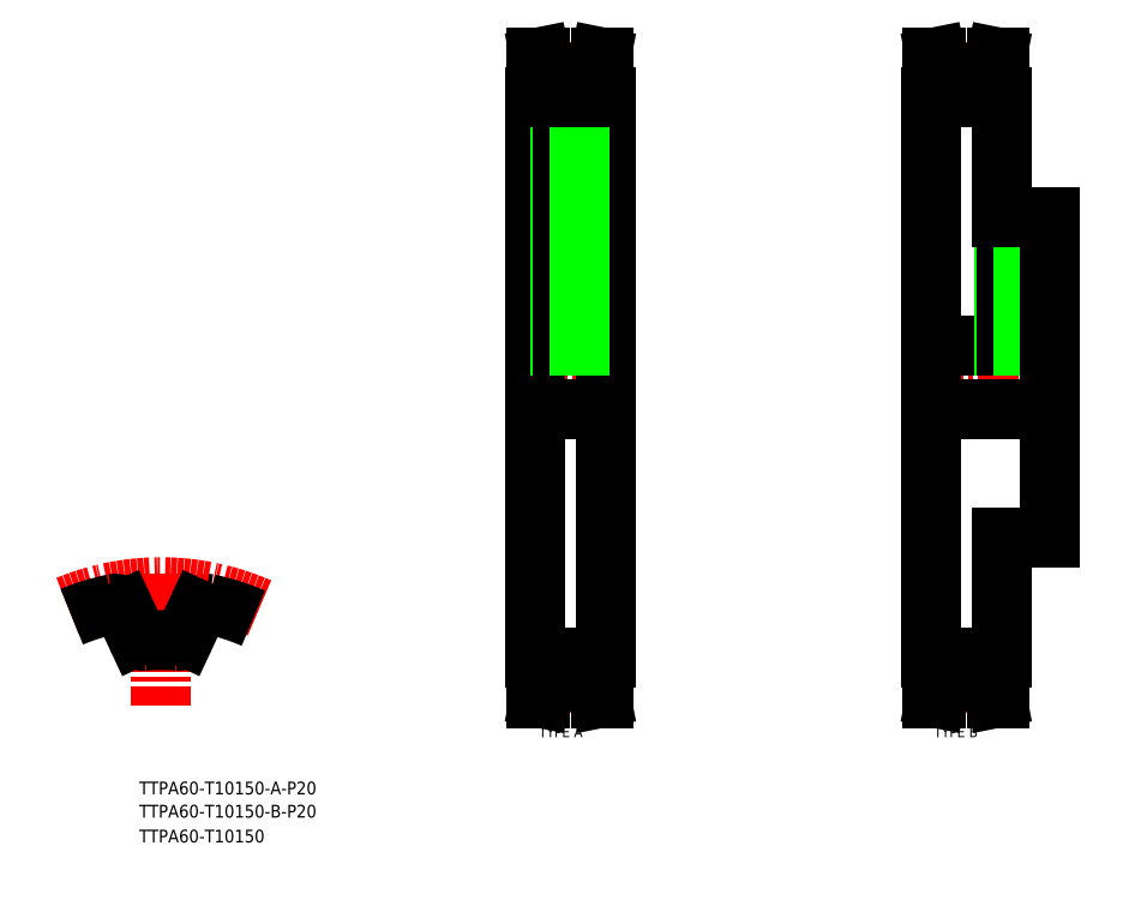
<metadata>
{"format":"dxf","ext":"dxf","renderer":"ezdxf+matplotlib","layout":"modelspace","background":"white","min_lineweight":24,"dpi":150}
</metadata>
<code>
0
SECTION
2
ENTITIES
0
TEXT
8
0
10
51.12
20
183.2
30
0
40
4
1
TTPA60-T10150-A-P20
0
TEXT
8
0
10
51.12
20
168.2
30
0
40
4
1
TTPA60-T10150
0
TEXT
8
0
10
51.12
20
175.9
30
0
40
4
1
TTPA60-T10150-B-P20
0
TEXT
8
0
10
175.9
20
201
30
0
40
3.2
1
TYPE A
0
TEXT
8
0
10
299.3
20
201
30
0
40
3.2
1
TYPE B
0
LINE
8
CENTER
10
57.87
20
252
30
0
11
57.87
21
210.8
31
0
0
ARC
8
0
10
72.17
20
239.5
30
0
40
3.2
50
78.13
51
155
0
ARC
8
CENTER
10
57.87
20
171.5
30
0
40
76.4
50
66.21
51
112.4
0
ARC
8
0
10
57.87
20
171.5
30
0
40
72.7
50
101.9
51
112.5
0
ARC
8
0
10
57.87
20
171.5
30
0
40
59.9
50
85.08
51
94.92
0
ARC
8
0
10
52.53
20
233.6
30
0
40
2.4
50
205
51
274.9
0
LINE
8
0
10
46.48
20
240.9
30
0
11
50.35
21
232.5
31
0
0
ARC
8
0
10
43.58
20
239.5
30
0
40
3.2
50
25
51
101.9
0
ARC
8
0
10
63.22
20
233.6
30
0
40
2.4
50
265.1
51
335
0
LINE
8
0
10
69.27
20
240.9
30
0
11
65.39
21
232.5
31
0
0
ARC
8
0
10
57.87
20
171.5
30
0
40
72.7
50
66.58
51
78.13
0
LINE
8
CENTER
10
171.8
20
313.3
30
0
11
199.8
21
313.3
31
0
0
LINE
8
0
10
174.8
20
225.8
30
0
11
174.8
21
400.8
31
0
0
LINE
8
0
10
196.8
20
225.8
30
0
11
196.8
21
400.8
31
0
0
LINE
8
CENTER
10
185.8
20
406.7
30
0
11
185.8
21
320.1
31
0
0
LINE
8
0
10
174.8
20
303.3
30
0
11
196.8
21
303.3
31
0
0
LINE
8
0
10
174.8
20
323.3
30
0
11
196.8
21
323.3
31
0
0
LINE
8
0
10
182.8
20
404.5
30
0
11
182.8
21
323.3
31
0
0
LINE
8
0
10
183.4
20
404.5
30
0
11
183.4
21
323.3
31
0
0
LINE
8
0
10
188.2
20
404.5
30
0
11
188.2
21
323.3
31
0
0
LINE
8
0
10
188.8
20
404.5
30
0
11
188.8
21
323.3
31
0
0
LINE
8
CENTER
10
177.2
20
408.8
30
0
11
194.4
21
408.8
31
0
0
LINE
8
0
10
177.3
20
407.7
30
0
11
194.3
21
407.7
31
0
0
LINE
8
0
10
175.3
20
413.3
30
0
11
175.3
21
400.8
31
0
0
LINE
8
0
10
176.3
20
413.3
30
0
11
177.3
21
408.3
31
0
0
LINE
8
0
10
177.3
20
408.3
30
0
11
177.3
21
400.8
31
0
0
LINE
8
0
10
175.3
20
400.8
30
0
11
177.3
21
400.8
31
0
0
LINE
8
0
10
175.3
20
413.3
30
0
11
176.3
21
413.3
31
0
0
LINE
8
0
10
177.3
20
404.5
30
0
11
194.3
21
404.5
31
0
0
LINE
8
0
10
174.8
20
400.8
30
0
11
175.3
21
400.8
31
0
0
LINE
8
0
10
196.3
20
413.3
30
0
11
196.3
21
400.8
31
0
0
LINE
8
0
10
195.3
20
413.3
30
0
11
194.3
21
408.3
31
0
0
LINE
8
0
10
194.3
20
408.3
30
0
11
194.3
21
400.8
31
0
0
LINE
8
0
10
196.3
20
400.8
30
0
11
194.3
21
400.8
31
0
0
LINE
8
0
10
196.3
20
413.3
30
0
11
195.3
21
413.3
31
0
0
LINE
8
0
10
196.3
20
400.8
30
0
11
196.8
21
400.8
31
0
0
LINE
8
CENTER
10
177.2
20
217.9
30
0
11
194.4
21
217.9
31
0
0
LINE
8
0
10
177.3
20
219
30
0
11
194.3
21
219
31
0
0
LINE
8
0
10
175.3
20
213.3
30
0
11
175.3
21
225.8
31
0
0
LINE
8
0
10
176.3
20
213.3
30
0
11
177.3
21
218.3
31
0
0
LINE
8
0
10
177.3
20
218.3
30
0
11
177.3
21
225.8
31
0
0
LINE
8
0
10
175.3
20
225.8
30
0
11
177.3
21
225.8
31
0
0
LINE
8
0
10
175.3
20
213.3
30
0
11
176.3
21
213.3
31
0
0
LINE
8
0
10
177.3
20
222.2
30
0
11
194.3
21
222.2
31
0
0
LINE
8
0
10
174.8
20
225.8
30
0
11
175.3
21
225.8
31
0
0
LINE
8
0
10
196.3
20
225.8
30
0
11
196.8
21
225.8
31
0
0
LINE
8
0
10
196.3
20
213.3
30
0
11
196.3
21
225.8
31
0
0
LINE
8
0
10
195.3
20
213.3
30
0
11
194.3
21
218.3
31
0
0
LINE
8
0
10
194.3
20
218.3
30
0
11
194.3
21
225.8
31
0
0
LINE
8
0
10
196.3
20
225.8
30
0
11
194.3
21
225.8
31
0
0
LINE
8
0
10
196.3
20
213.3
30
0
11
195.3
21
213.3
31
0
0
LINE
8
CENTER
10
295.4
20
313.3
30
0
11
337.4
21
313.3
31
0
0
LINE
8
0
10
298.4
20
225.8
30
0
11
298.4
21
400.8
31
0
0
LINE
8
0
10
320.4
20
225.8
30
0
11
320.4
21
263.3
31
0
0
LINE
8
CENTER
10
324.4
20
365.3
30
0
11
324.4
21
320.1
31
0
0
LINE
8
0
10
298.4
20
303.3
30
0
11
335.4
21
303.3
31
0
0
LINE
8
0
10
298.4
20
323.3
30
0
11
335.4
21
323.3
31
0
0
LINE
8
0
10
321.4
20
363.3
30
0
11
321.4
21
323.3
31
0
0
LINE
8
0
10
322
20
363.3
30
0
11
322
21
323.3
31
0
0
LINE
8
0
10
326.8
20
363.3
30
0
11
326.8
21
323.3
31
0
0
LINE
8
0
10
327.4
20
363.3
30
0
11
327.4
21
323.3
31
0
0
LINE
8
CENTER
10
300.8
20
408.8
30
0
11
318
21
408.8
31
0
0
LINE
8
0
10
300.9
20
407.7
30
0
11
317.9
21
407.7
31
0
0
LINE
8
0
10
298.9
20
413.3
30
0
11
298.9
21
400.8
31
0
0
LINE
8
0
10
299.9
20
413.3
30
0
11
300.9
21
408.3
31
0
0
LINE
8
0
10
300.9
20
408.3
30
0
11
300.9
21
400.8
31
0
0
LINE
8
0
10
298.9
20
400.8
30
0
11
300.9
21
400.8
31
0
0
LINE
8
0
10
298.9
20
413.3
30
0
11
299.9
21
413.3
31
0
0
LINE
8
0
10
300.9
20
404.5
30
0
11
317.9
21
404.5
31
0
0
LINE
8
0
10
298.4
20
400.8
30
0
11
298.9
21
400.8
31
0
0
LINE
8
0
10
319.9
20
400.8
30
0
11
320.4
21
400.8
31
0
0
LINE
8
0
10
319.9
20
413.3
30
0
11
319.9
21
400.8
31
0
0
LINE
8
0
10
318.9
20
413.3
30
0
11
317.9
21
408.3
31
0
0
LINE
8
0
10
317.9
20
408.3
30
0
11
317.9
21
400.8
31
0
0
LINE
8
0
10
319.9
20
400.8
30
0
11
317.9
21
400.8
31
0
0
LINE
8
0
10
319.9
20
413.3
30
0
11
318.9
21
413.3
31
0
0
LINE
8
CENTER
10
300.8
20
217.9
30
0
11
318
21
217.9
31
0
0
LINE
8
0
10
300.9
20
219
30
0
11
317.9
21
219
31
0
0
LINE
8
0
10
298.9
20
213.3
30
0
11
298.9
21
225.8
31
0
0
LINE
8
0
10
299.9
20
213.3
30
0
11
300.9
21
218.3
31
0
0
LINE
8
0
10
300.9
20
218.3
30
0
11
300.9
21
225.8
31
0
0
LINE
8
0
10
298.9
20
225.8
30
0
11
300.9
21
225.8
31
0
0
LINE
8
0
10
298.9
20
213.3
30
0
11
299.9
21
213.3
31
0
0
LINE
8
0
10
300.9
20
222.2
30
0
11
317.9
21
222.2
31
0
0
LINE
8
0
10
298.4
20
225.8
30
0
11
298.9
21
225.8
31
0
0
LINE
8
0
10
319.9
20
225.8
30
0
11
320.4
21
225.8
31
0
0
LINE
8
0
10
319.9
20
213.3
30
0
11
319.9
21
225.8
31
0
0
LINE
8
0
10
318.9
20
213.3
30
0
11
317.9
21
218.3
31
0
0
LINE
8
0
10
317.9
20
218.3
30
0
11
317.9
21
225.8
31
0
0
LINE
8
0
10
319.9
20
225.8
30
0
11
317.9
21
225.8
31
0
0
LINE
8
0
10
319.9
20
213.3
30
0
11
318.9
21
213.3
31
0
0
LINE
8
0
10
335.4
20
263.3
30
0
11
335.4
21
363.3
31
0
0
LINE
8
0
10
320.4
20
363.3
30
0
11
335.4
21
363.3
31
0
0
LINE
8
0
10
320.4
20
263.3
30
0
11
335.4
21
263.3
31
0
0
LINE
8
0
10
320.4
20
363.3
30
0
11
320.4
21
400.8
31
0
0
VIEWPORT
8
0
10
5.691
20
3.929
30
0
40
10.45
41
7.058
68
     1
69
     1
0
VIEWPORT
8
0
10
5.655
20
3.902
30
0
40
9.064
41
6.243
68
     2
69
     2
0
ENDSEC
0
EOF

</code>
